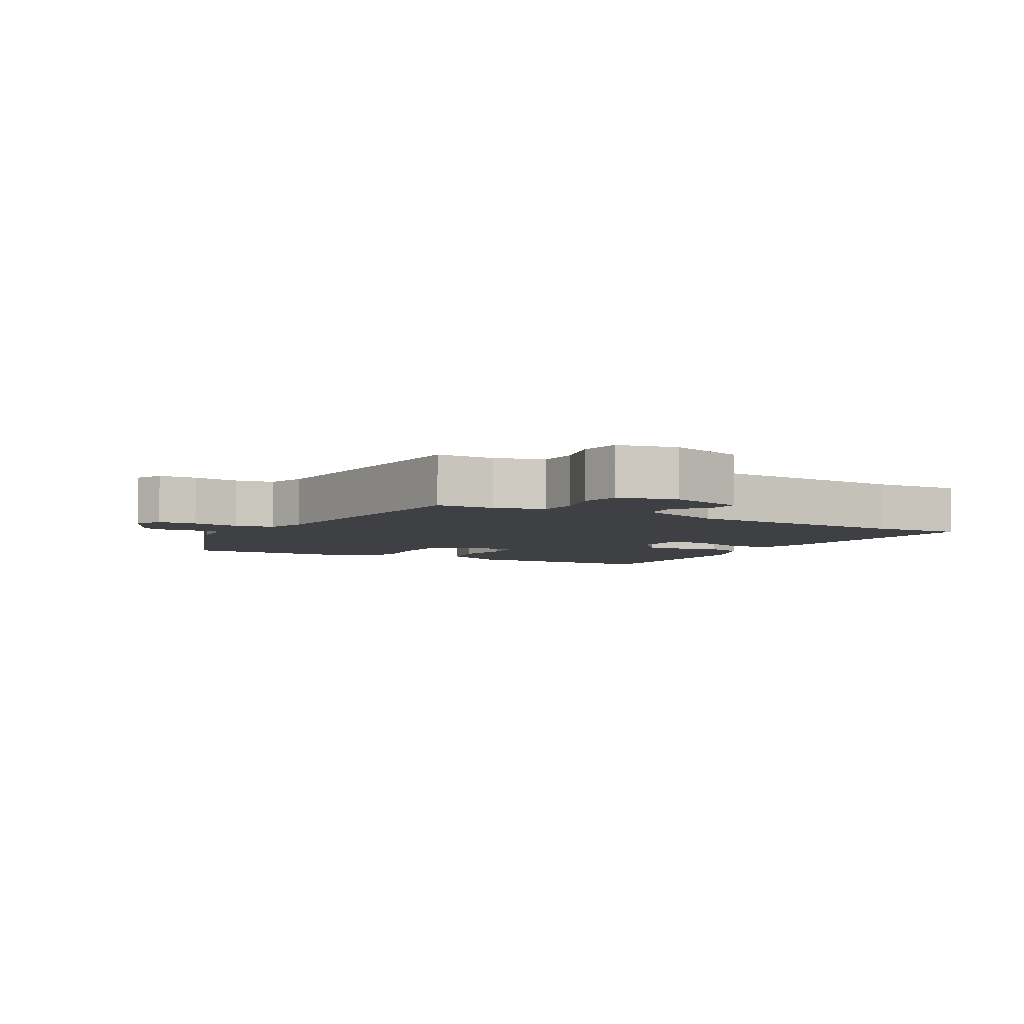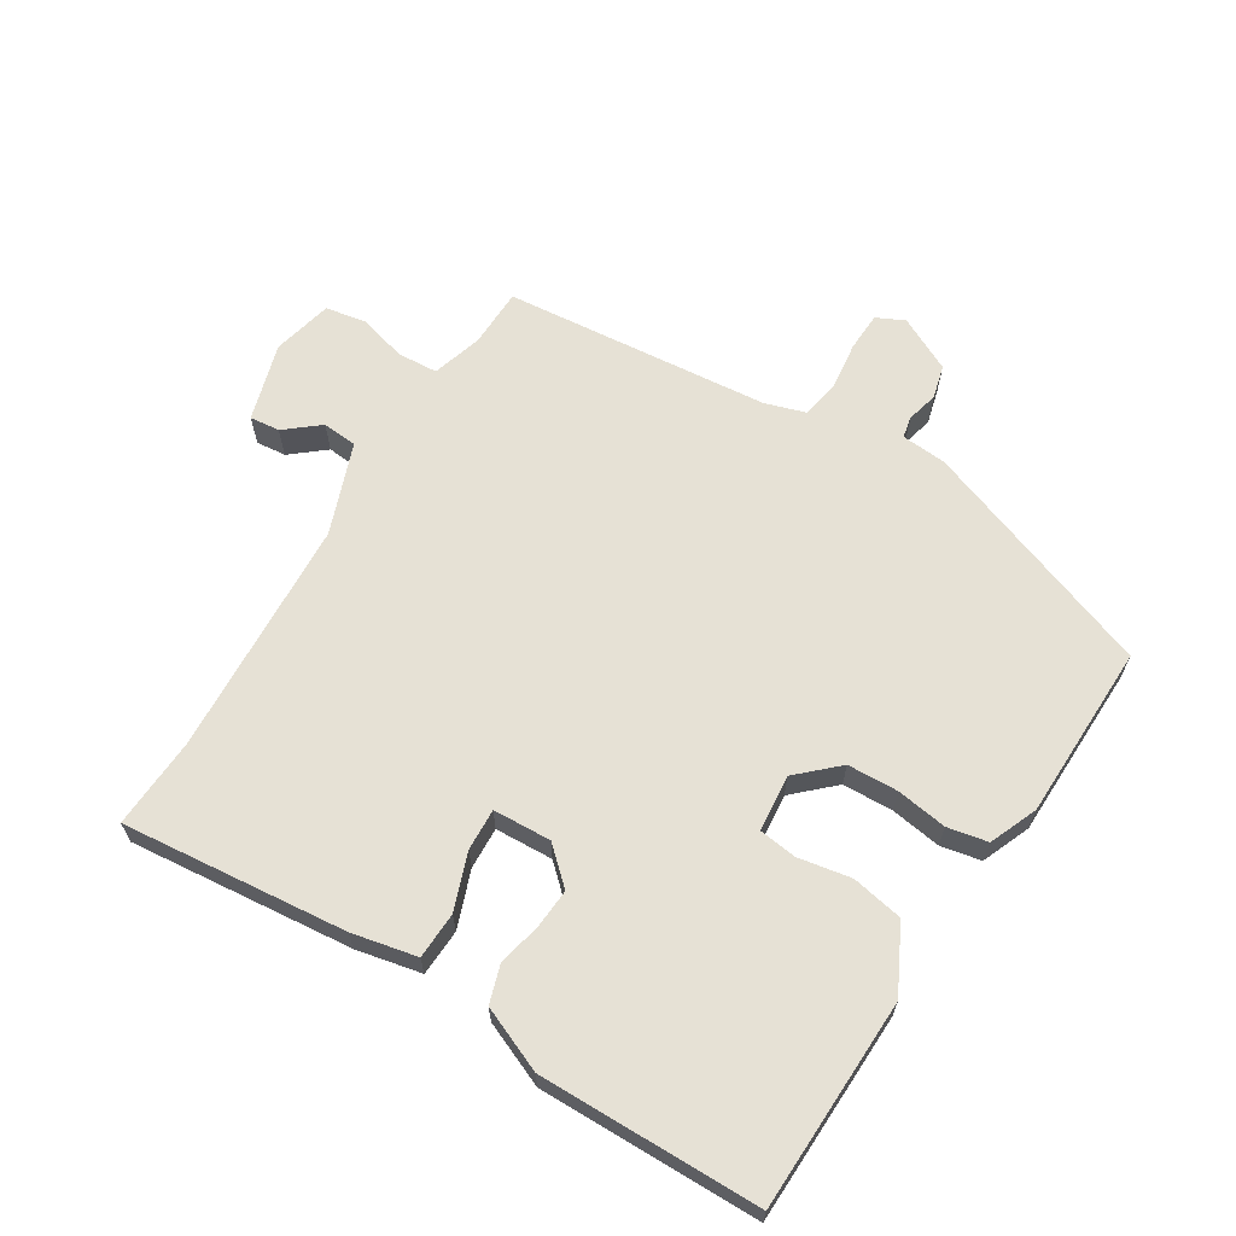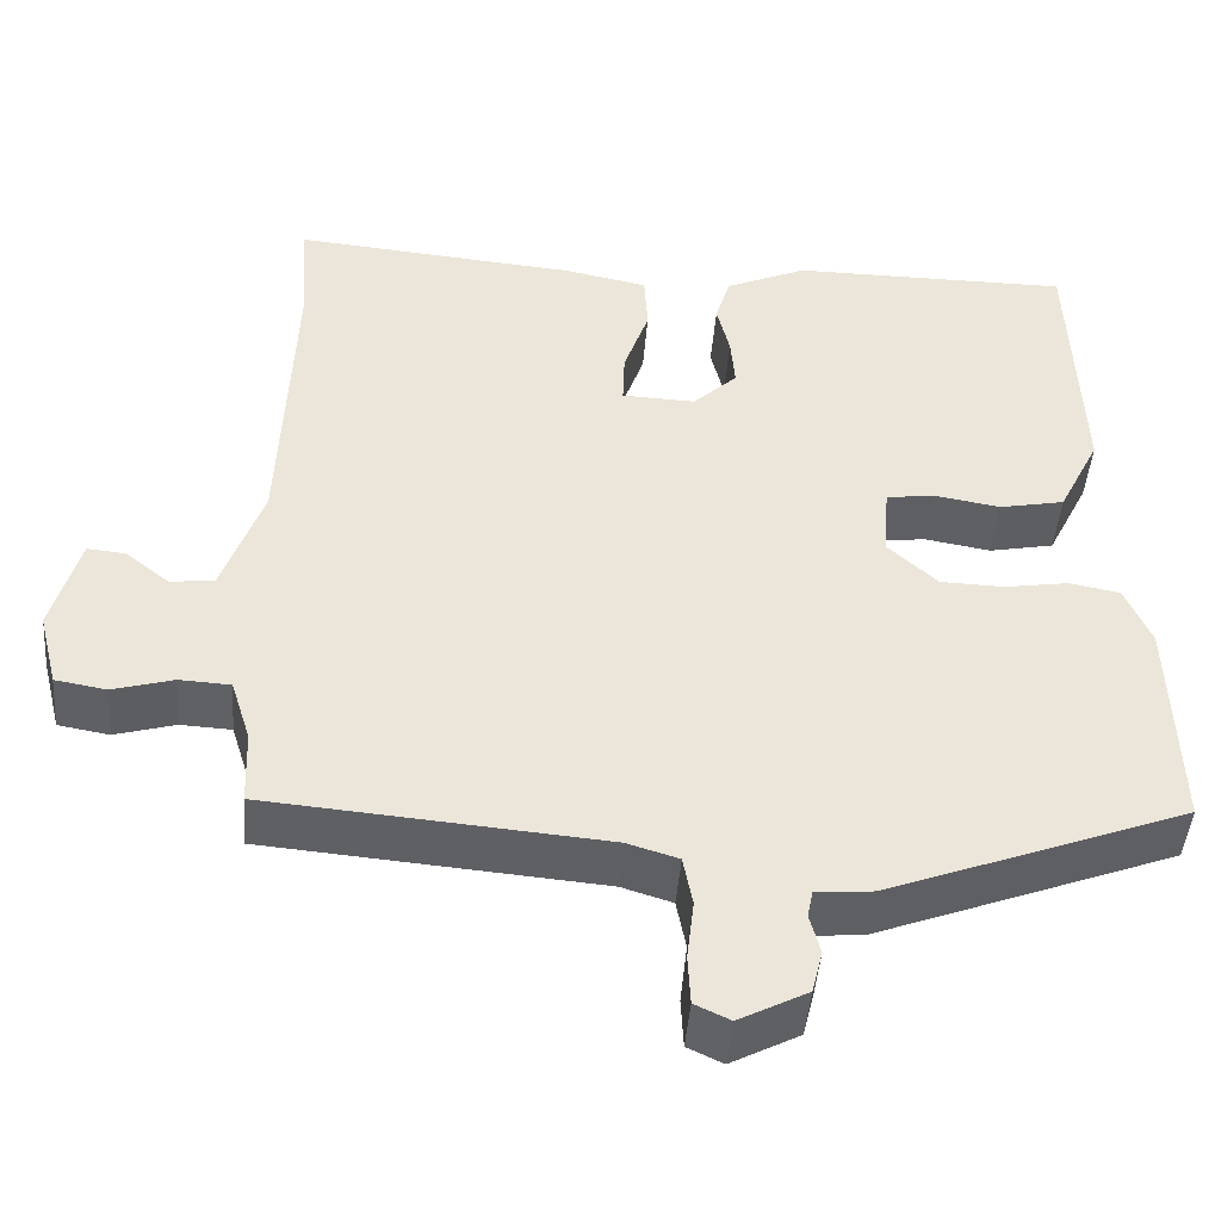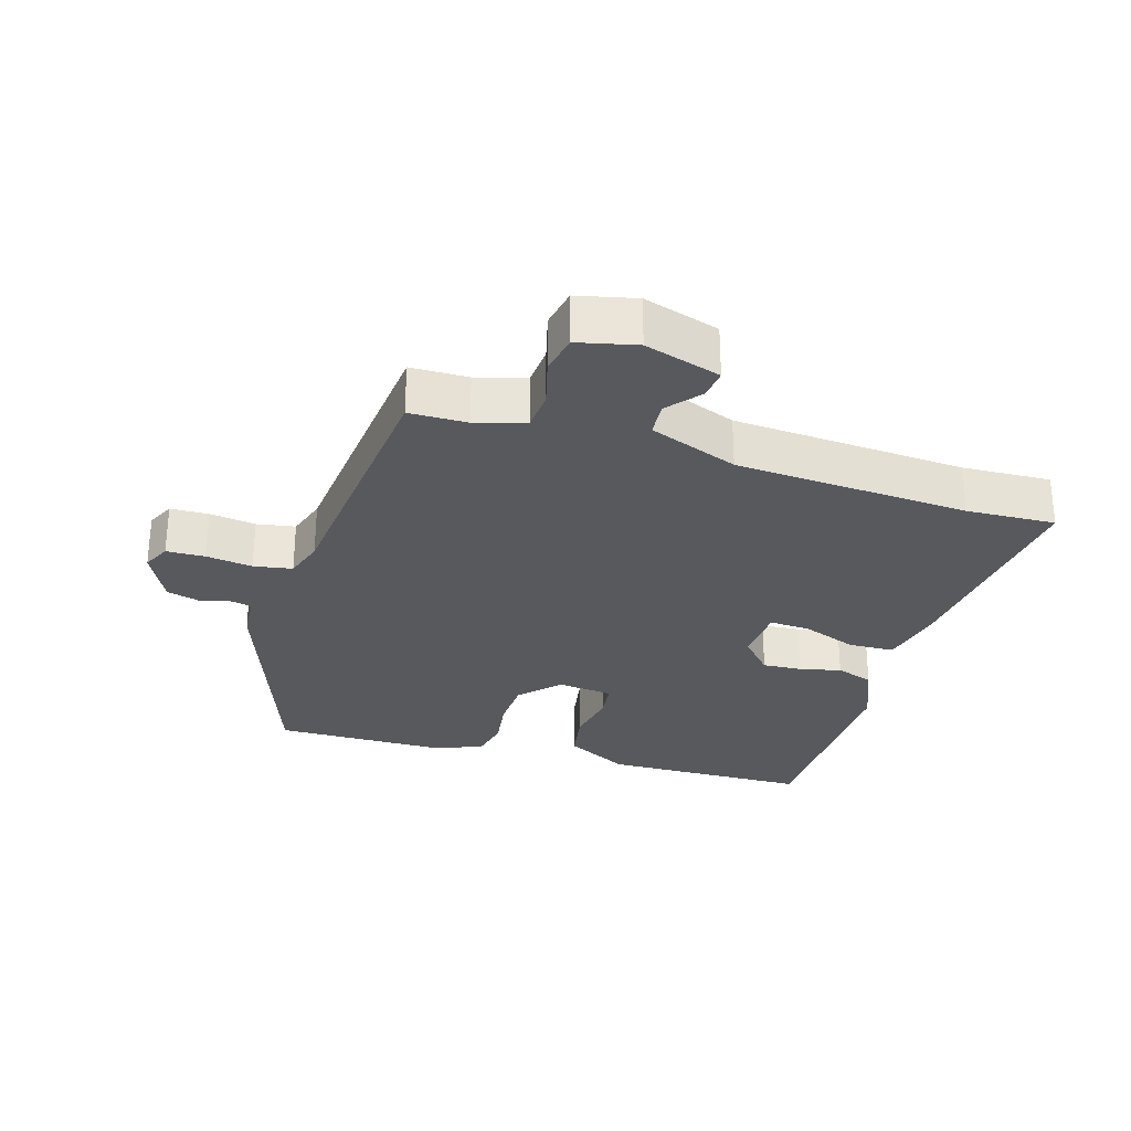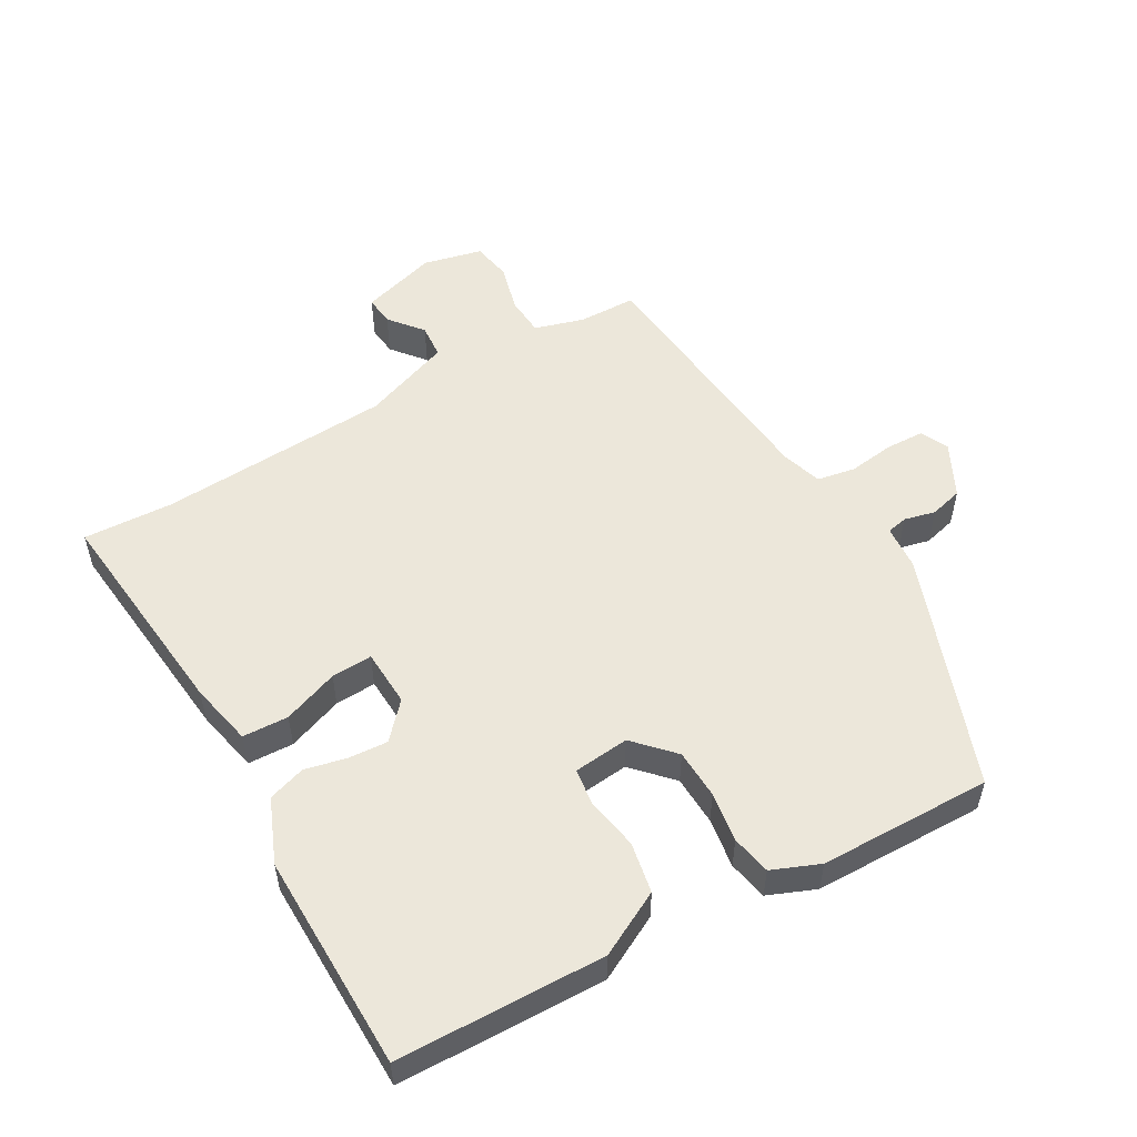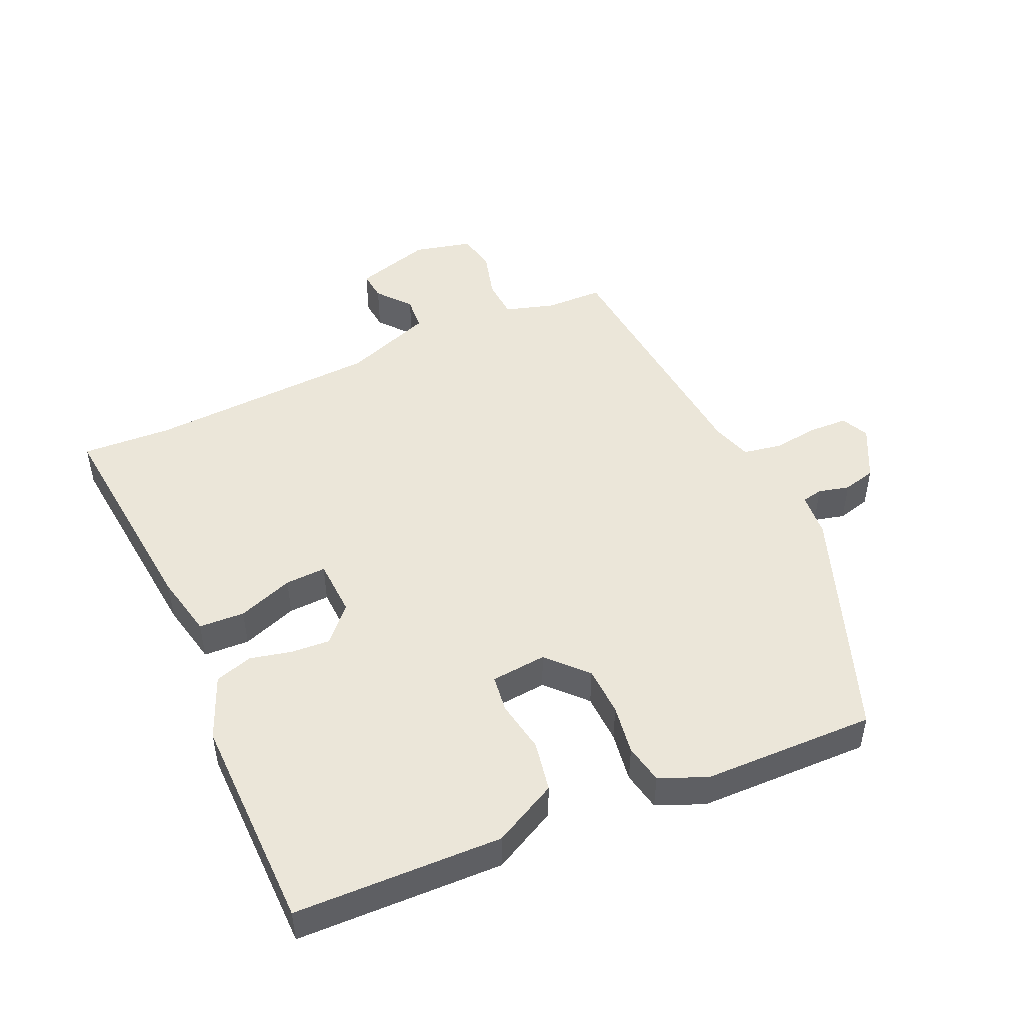
<metadata>
{"format":"obj","ext":"obj","renderer":"f3d","projection":"perspective","resolution":1024,"background":"white","views":[{"elev":-5.1,"azim":-120.2,"up":"+Y"},{"elev":64.8,"azim":31.1,"up":"+Y"},{"elev":-45.2,"azim":-4.6,"up":"+Z"},{"elev":-29.1,"azim":-108.0,"up":"+Y"},{"elev":53.8,"azim":59.3,"up":"+Y"},{"elev":48.5,"azim":65.1,"up":"+Y"}]}
</metadata>
<code>
v -0.491 0.07 0.372
v -0.5 0.07 0.505
v -0.171 0.07 0.476
v -0.076 0.07 0.457
v -0.072 0.07 0.389
v -0.101 0.07 0.306
v -0.103 0.07 0.245
v -0.018 0.07 0.242
v 0.033 0.07 0.29
v 0.028 0.07 0.349
v 0.013 0.07 0.41
v 0.03 0.07 0.466
v 0.124 0.07 0.507
v 0.447 0.07 0.507
v 0.459 0.07 0.199
v 0.411 0.07 0.103
v 0.336 0.07 0.088
v 0.258 0.07 0.101
v 0.203 0.07 0.093
v 0.196 0.07 0.01
v 0.254 0.07 -0.043
v 0.328 0.07 -0.045
v 0.402 0.07 -0.033
v 0.461 0.07 -0.044
v 0.491 0.07 -0.114
v 0.499 0.07 -0.37
v 0.153 0.07 -0.501
v 0.087 0.07 -0.507
v 0.081 0.07 -0.538
v 0.093 0.07 -0.584
v 0.081 0.07 -0.633
v 0.002 0.07 -0.674
v -0.039 0.07 -0.655
v -0.042 0.07 -0.598
v -0.034 0.07 -0.529
v -0.045 0.07 -0.472
v -0.104 0.07 -0.454
v -0.493 0.07 -0.422
v -0.496 0.07 -0.336
v -0.519 0.07 -0.263
v -0.578 0.07 -0.26
v -0.648 0.07 -0.28
v -0.707 0.07 -0.27
v -0.729 0.07 -0.183
v -0.697 0.07 -0.069
v -0.653 0.07 -0.073
v -0.603 0.07 -0.113
v -0.552 0.07 -0.108
v -0.505 0.07 0.025
v -0.491 0 0.372
v -0.5 0 0.505
v -0.171 0 0.476
v -0.076 0 0.457
v -0.072 0 0.389
v -0.101 0 0.306
v -0.103 0 0.245
v -0.018 0 0.242
v 0.033 0 0.29
v 0.028 0 0.349
v 0.013 0 0.41
v 0.03 0 0.466
v 0.124 0 0.507
v 0.447 0 0.507
v 0.459 0 0.199
v 0.411 0 0.103
v 0.336 0 0.088
v 0.258 0 0.101
v 0.203 0 0.093
v 0.196 0 0.01
v 0.254 0 -0.043
v 0.328 0 -0.045
v 0.402 0 -0.033
v 0.461 0 -0.044
v 0.491 0 -0.114
v 0.499 0 -0.37
v 0.153 0 -0.501
v 0.087 0 -0.507
v 0.081 0 -0.538
v 0.093 0 -0.584
v 0.081 0 -0.633
v 0.002 0 -0.674
v -0.039 0 -0.655
v -0.042 0 -0.598
v -0.034 0 -0.529
v -0.045 0 -0.472
v -0.104 0 -0.454
v -0.493 0 -0.422
v -0.496 0 -0.336
v -0.519 0 -0.263
v -0.578 0 -0.26
v -0.648 0 -0.28
v -0.707 0 -0.27
v -0.729 0 -0.183
v -0.697 0 -0.069
v -0.653 0 -0.073
v -0.603 0 -0.113
v -0.552 0 -0.108
v -0.505 0 0.025
f 44 45 46 47
f 44 47 48
f 41 42 43 44
f 40 41 44 48
f 39 40 48 49
f 37 38 39 49
f 32 33 34 35
f 32 35 36
f 29 30 31 32
f 28 29 32 36
f 22 23 24 25
f 21 22 25 26
f 20 21 26 27
f 15 16 17 18
f 15 18 19
f 14 15 19
f 13 14 19
f 10 11 12 13
f 9 10 13 19
f 8 9 19 20
f 3 4 5 6
f 1 2 3 6
f 1 6 7
f 49 1 7
f 28 36 37 49
f 20 27 28 49
f 7 8 20 49
f 96 95 94 93
f 97 96 93
f 93 92 91 90
f 97 93 90 89
f 98 97 89 88
f 98 88 87 86
f 84 83 82 81
f 85 84 81
f 81 80 79 78
f 85 81 78 77
f 74 73 72 71
f 75 74 71 70
f 76 75 70 69
f 67 66 65 64
f 68 67 64
f 68 64 63
f 68 63 62
f 62 61 60 59
f 68 62 59 58
f 69 68 58 57
f 55 54 53 52
f 55 52 51 50
f 56 55 50
f 56 50 98
f 98 86 85 77
f 98 77 76 69
f 98 69 57 56
f 1 50 51 2
f 2 51 52 3
f 3 52 53 4
f 4 53 54 5
f 5 54 55 6
f 6 55 56 7
f 7 56 57 8
f 8 57 58 9
f 9 58 59 10
f 10 59 60 11
f 11 60 61 12
f 12 61 62 13
f 13 62 63 14
f 14 63 64 15
f 15 64 65 16
f 16 65 66 17
f 17 66 67 18
f 18 67 68 19
f 19 68 69 20
f 20 69 70 21
f 21 70 71 22
f 22 71 72 23
f 23 72 73 24
f 24 73 74 25
f 25 74 75 26
f 26 75 76 27
f 27 76 77 28
f 28 77 78 29
f 29 78 79 30
f 30 79 80 31
f 31 80 81 32
f 32 81 82 33
f 33 82 83 34
f 34 83 84 35
f 35 84 85 36
f 36 85 86 37
f 37 86 87 38
f 38 87 88 39
f 39 88 89 40
f 40 89 90 41
f 41 90 91 42
f 42 91 92 43
f 43 92 93 44
f 44 93 94 45
f 45 94 95 46
f 46 95 96 47
f 47 96 97 48
f 48 97 98 49
f 49 98 50 1

</code>
